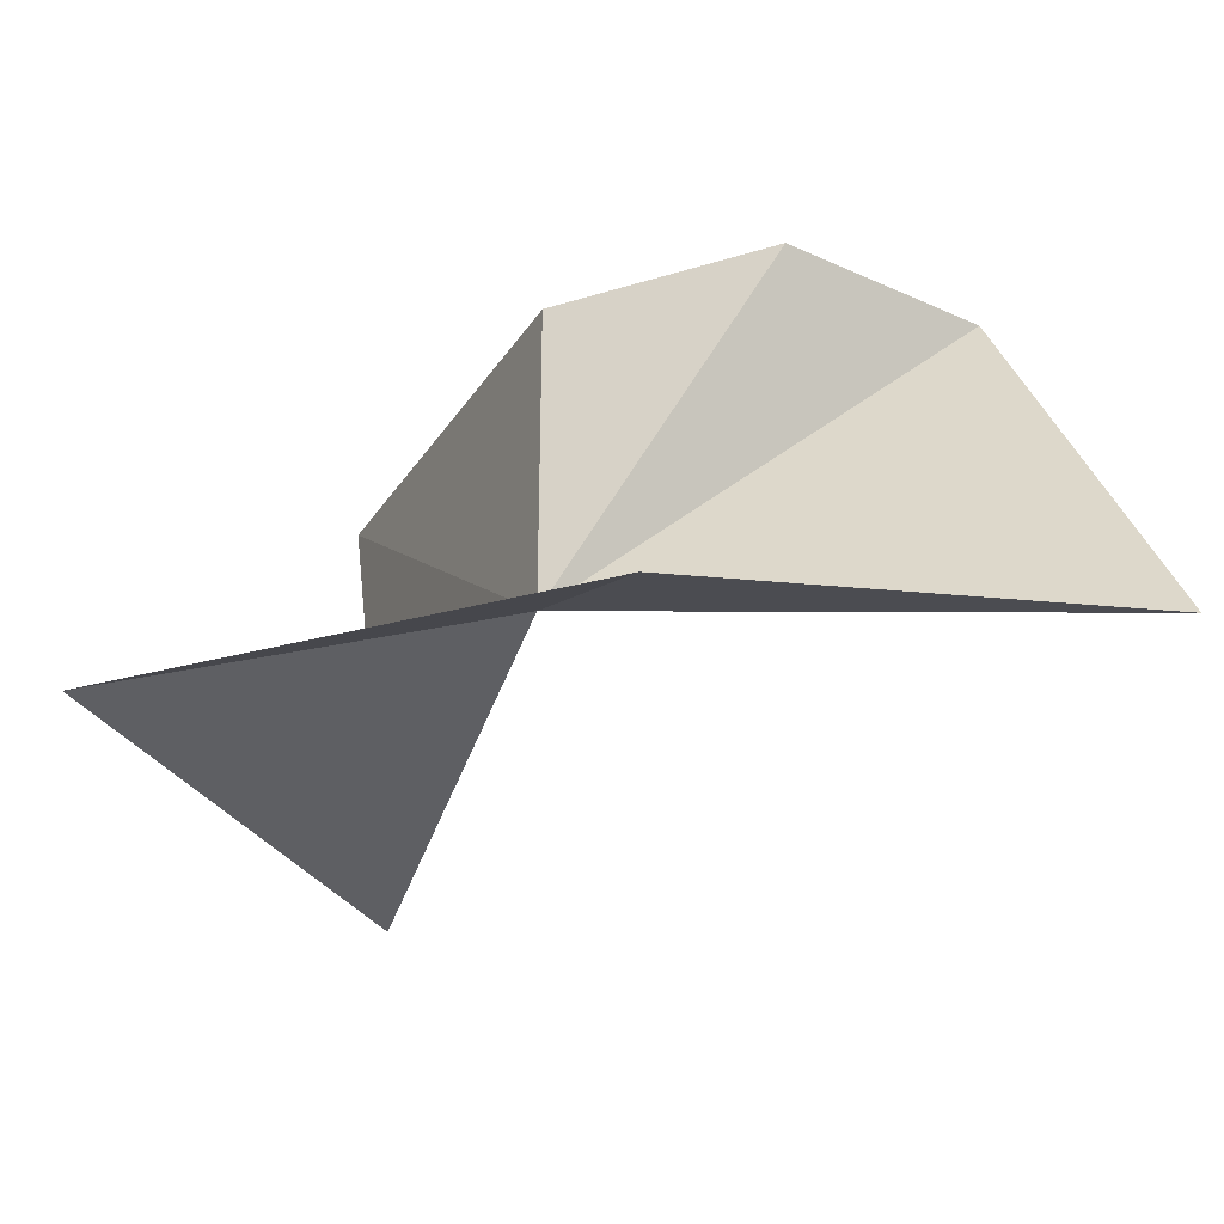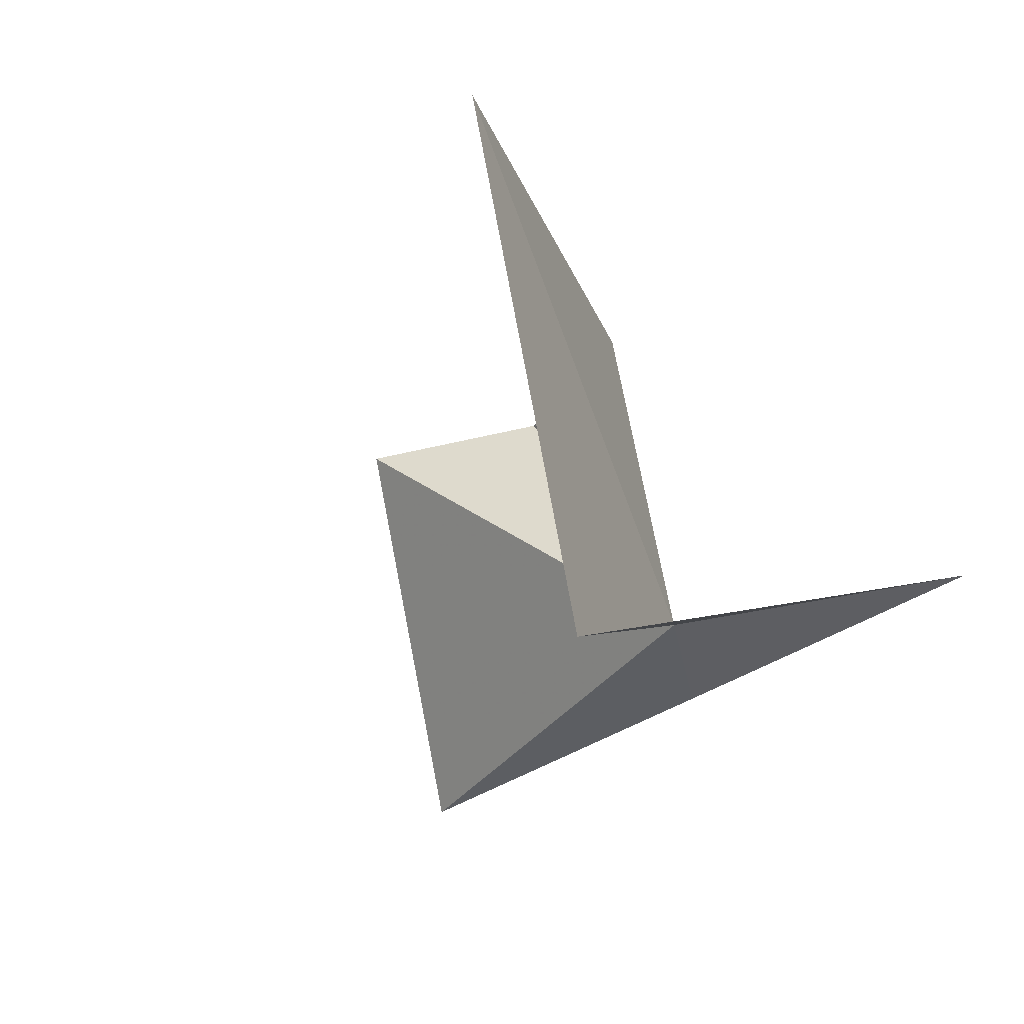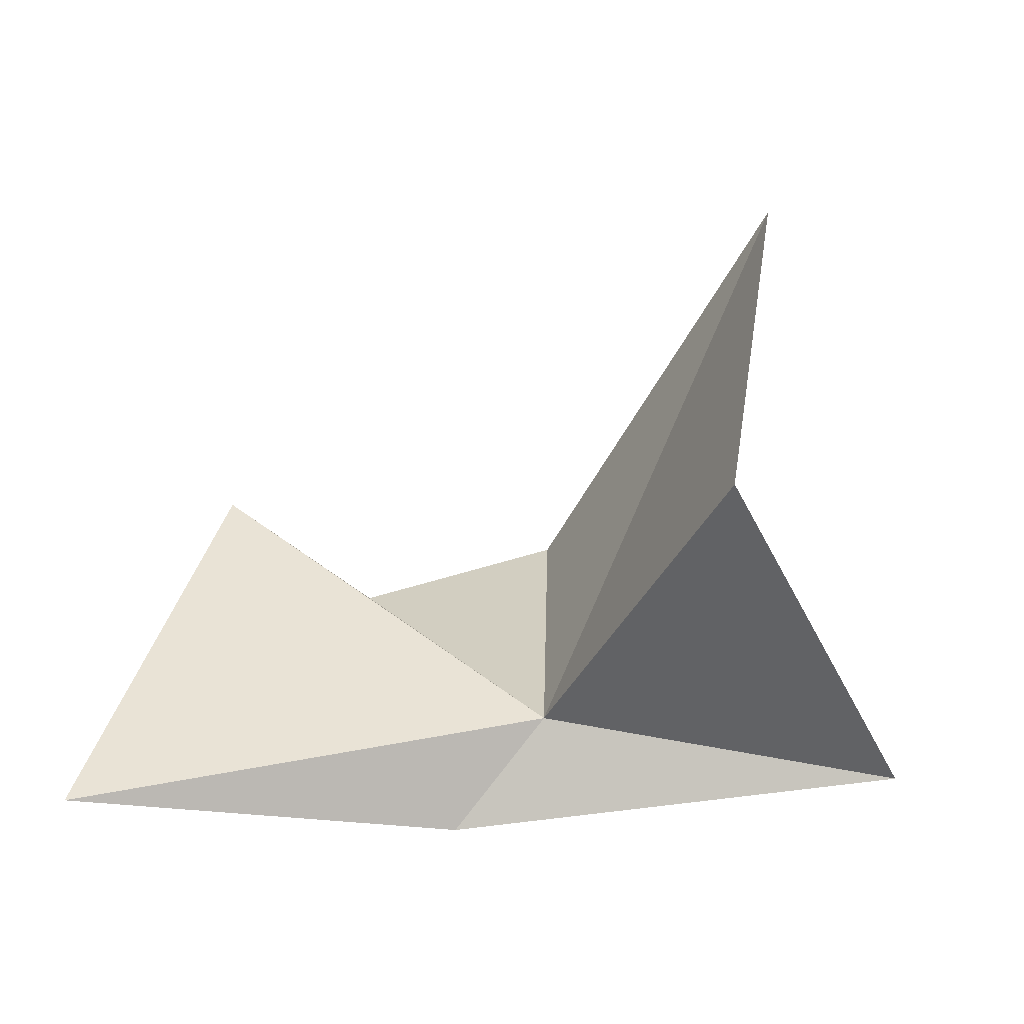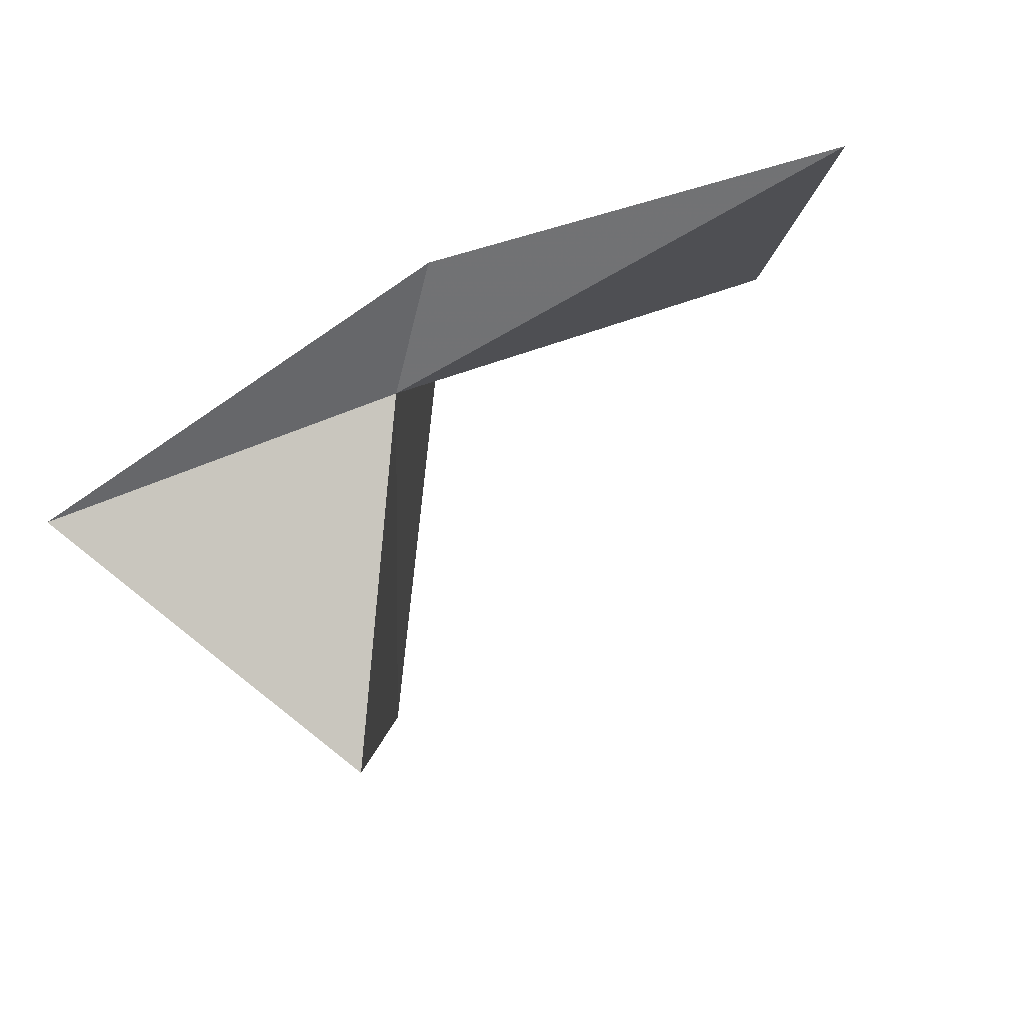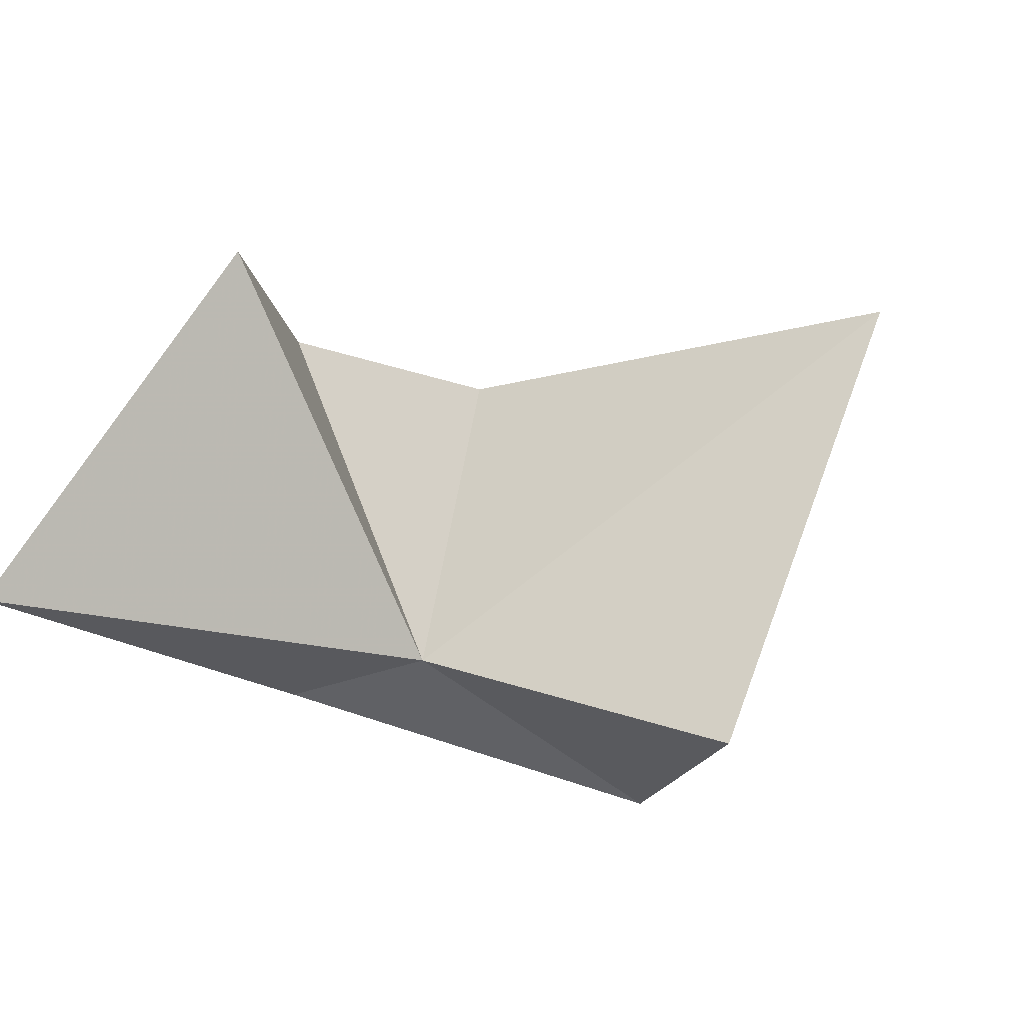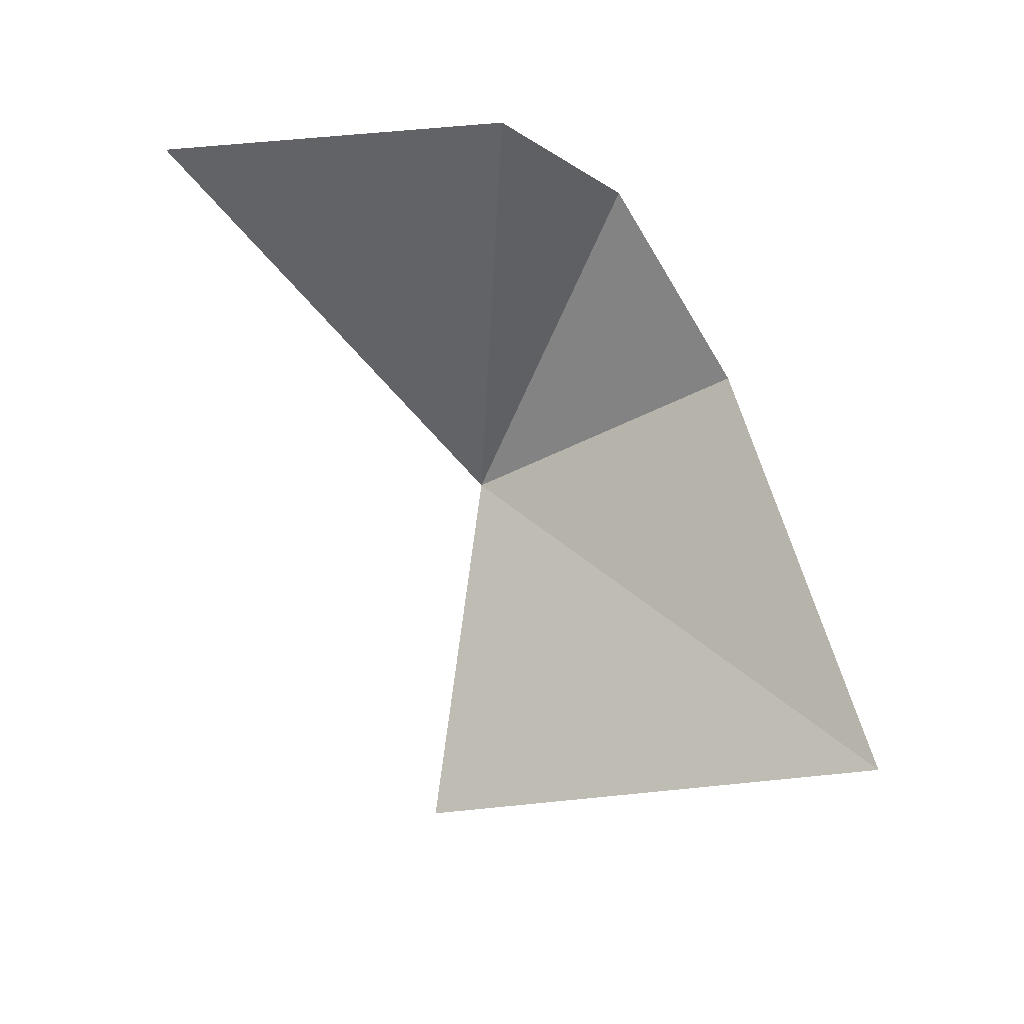
<metadata>
{"format":"obj","ext":"obj","renderer":"f3d","projection":"perspective","resolution":1024,"background":"white","views":[{"elev":65.8,"azim":-0.8,"up":"+Z"},{"elev":-27.3,"azim":-136.9,"up":"+Y"},{"elev":-74.4,"azim":172.6,"up":"+Y"},{"elev":-65.8,"azim":17.6,"up":"+Y"},{"elev":-31.2,"azim":133.8,"up":"+Y"},{"elev":-55.3,"azim":126.3,"up":"+Z"}]}
</metadata>
<code>
v 9.386 16.72 70.68
v 11.64 20.34 70.69
v 13.52 20.09 69.58
v 14.67 16 72.08
v 10.24 16.43 72.07
v 5.401 16.06 70.64
v 9.42 20.26 69.71
v 7.887 14.99 67.21
v 7.284 20.22 65
f 1 3 2
f 1 5 4
f 1 6 5
f 1 4 3
f 1 2 7
f 1 8 6
f 1 7 9
f 1 9 8

</code>
